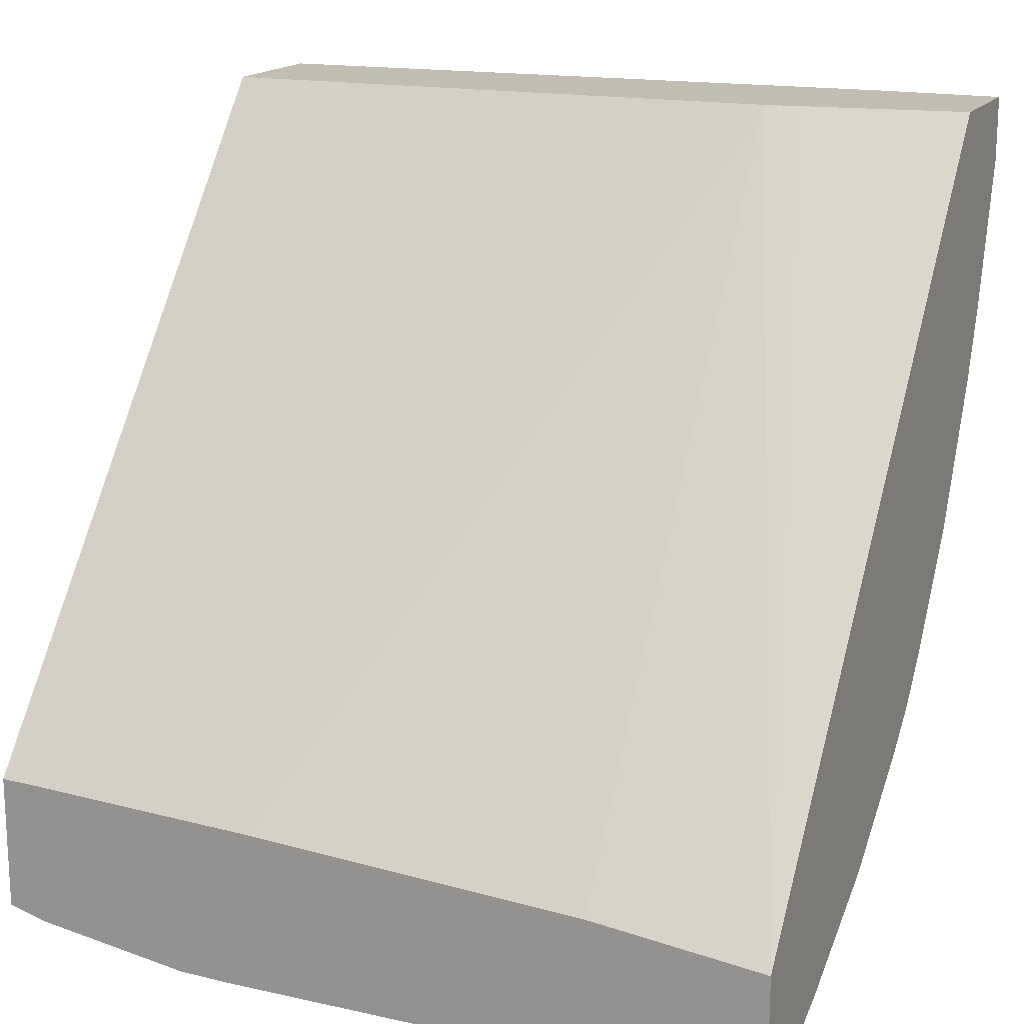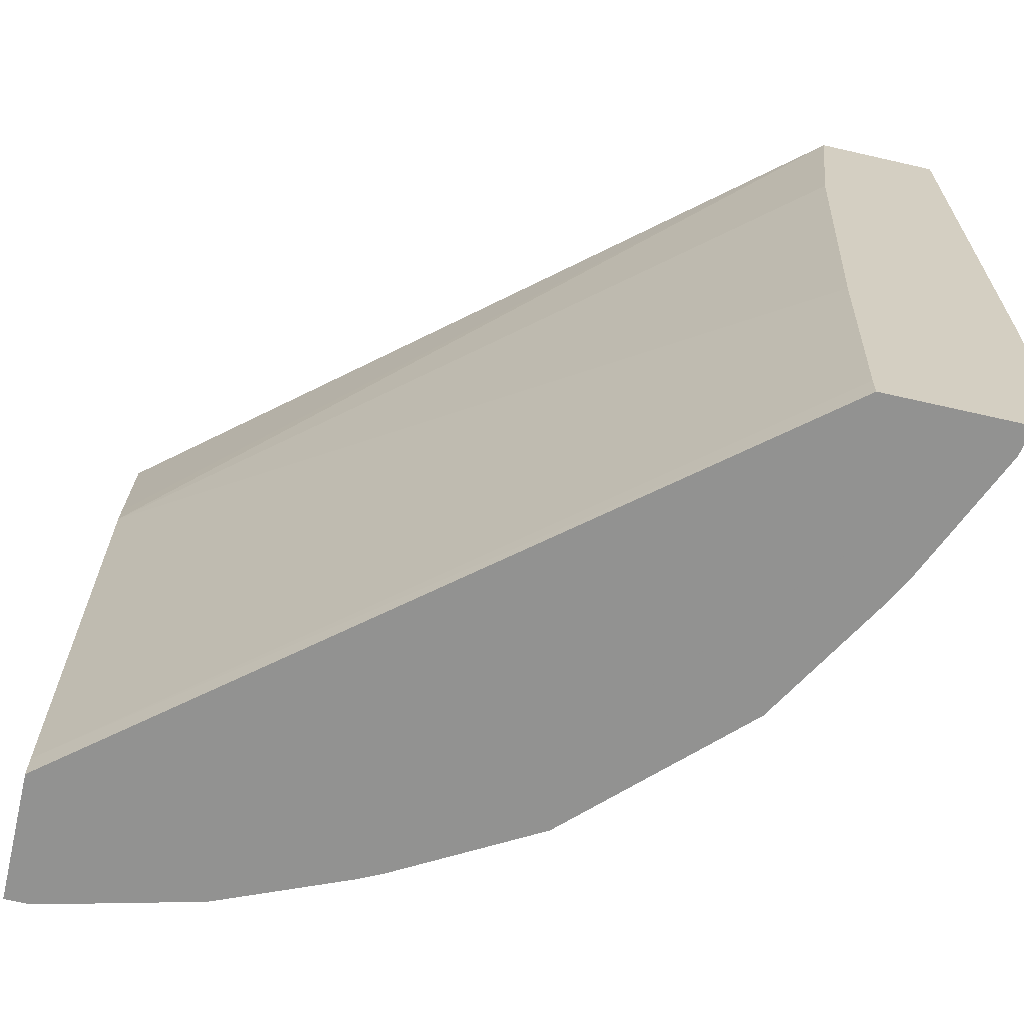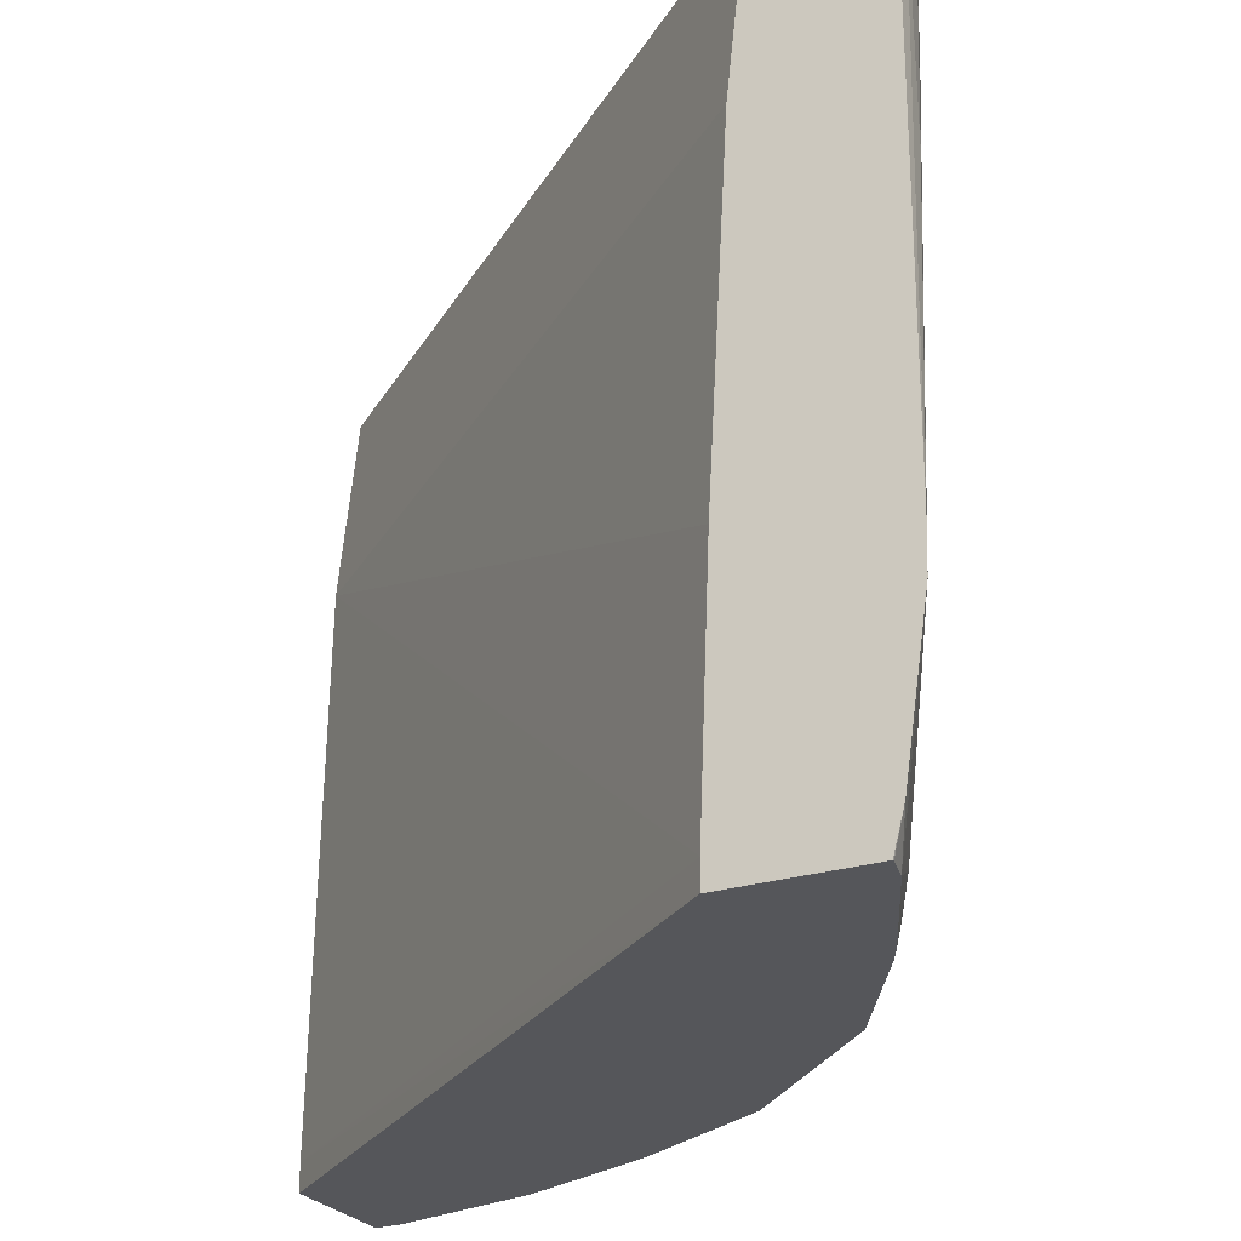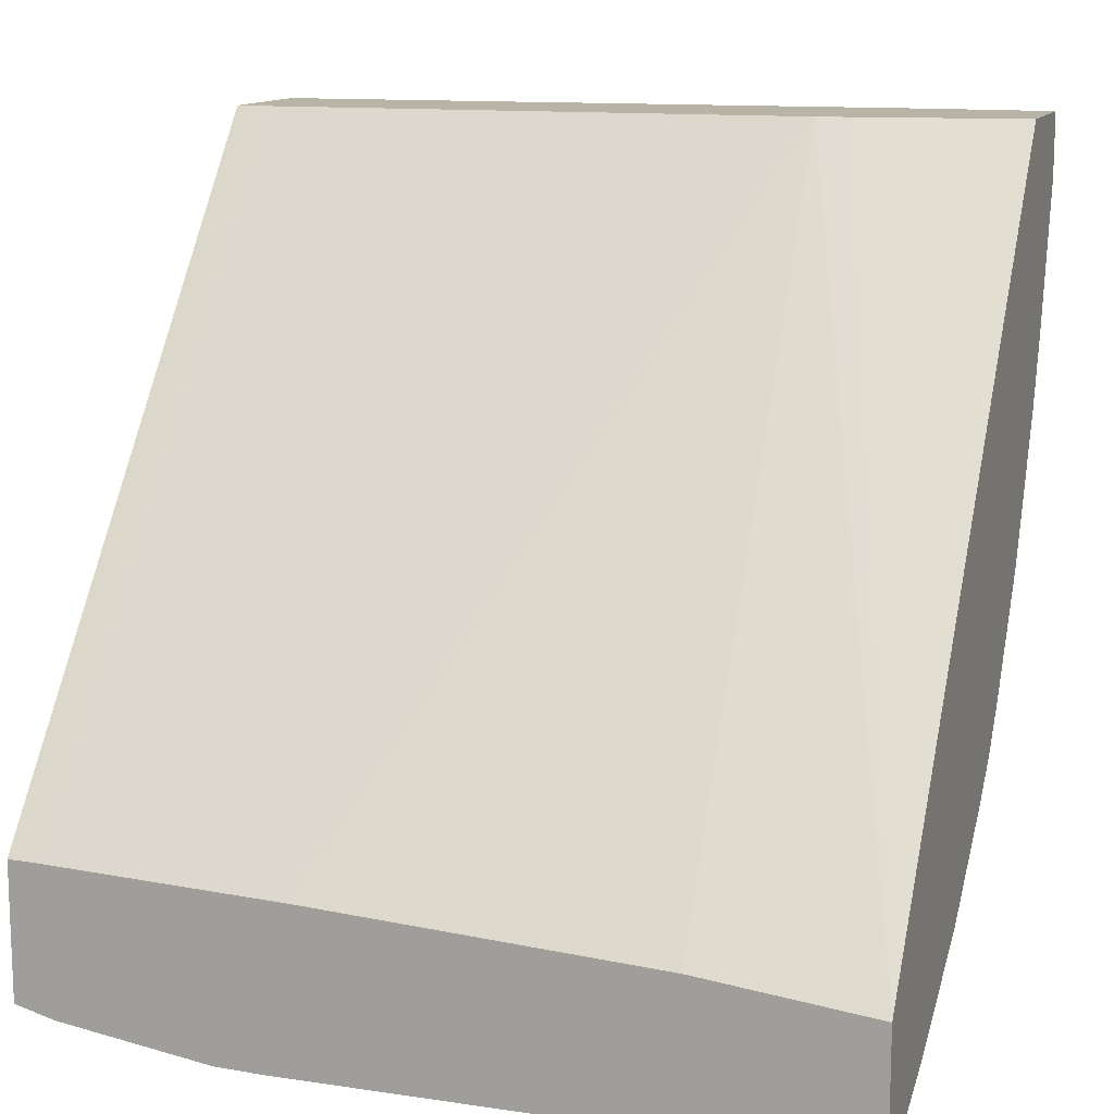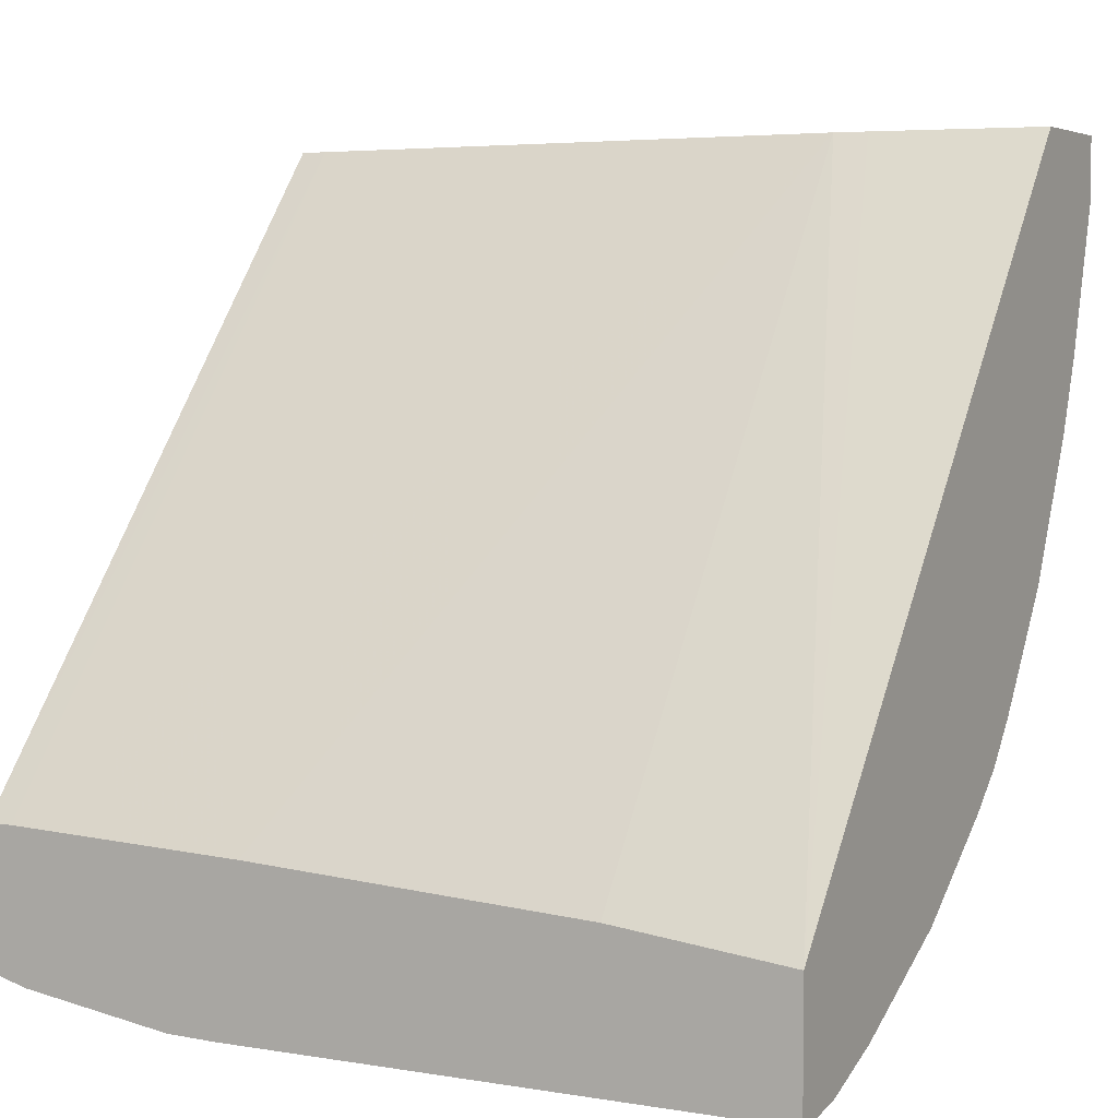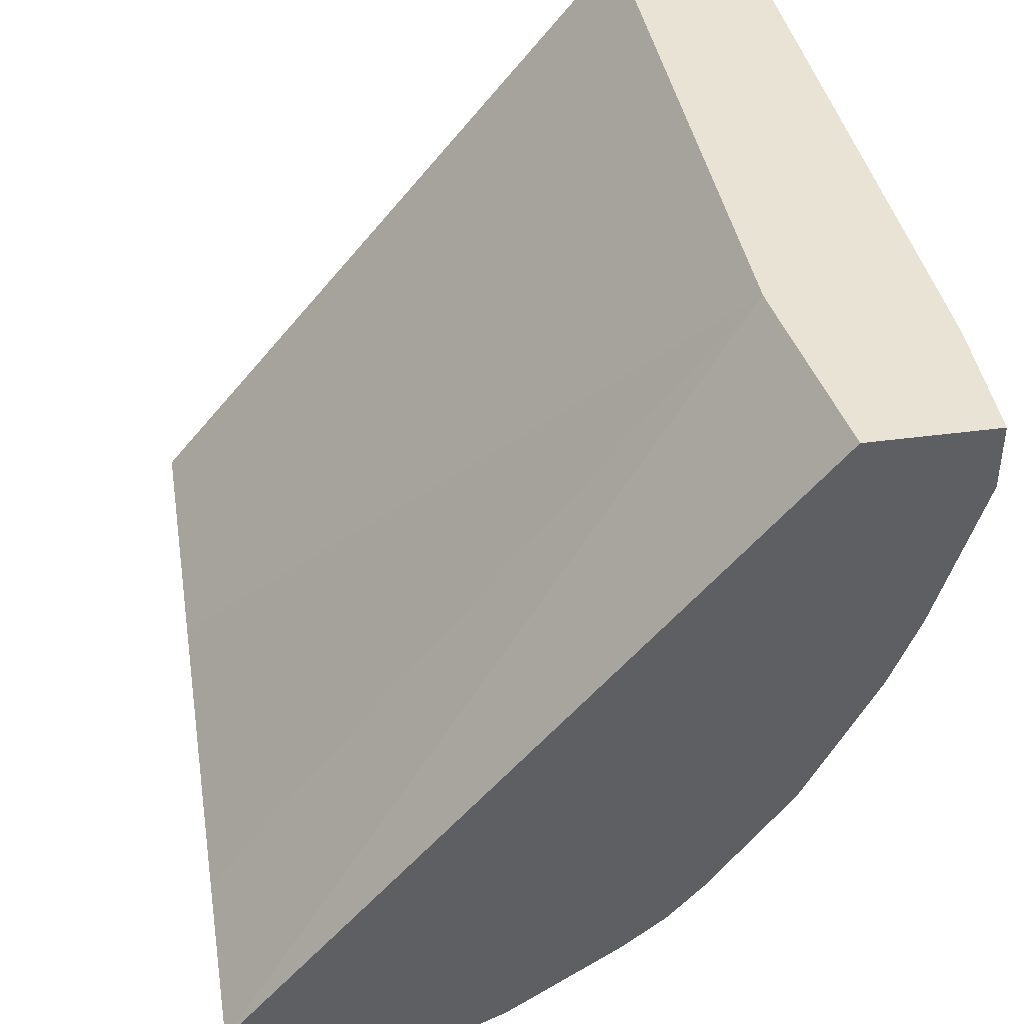
<metadata>
{"format":"obj","ext":"obj","renderer":"f3d","projection":"perspective","resolution":1024,"background":"white","views":[{"elev":17.0,"azim":113.8,"up":"+Z"},{"elev":-66.3,"azim":77.0,"up":"+Y"},{"elev":-25.8,"azim":116.4,"up":"+Y"},{"elev":12.9,"azim":108.6,"up":"+Z"},{"elev":4.3,"azim":118.4,"up":"+Z"},{"elev":42.3,"azim":170.9,"up":"+Z"}]}
</metadata>
<code>
v -0.1041 -0.3024 -0.2337
v -0.1034 -0.3024 -0.2337
v -0.1157 -0.3024 -0.2313
v -0.1034 -0.2851 -0.2382
v -0.1034 -0.3024 -0.1754
v -0.1653 -0.2809 -0.2148
v -0.1034 -0.219 -0.2478
v -0.1702 -0.3024 -0.2082
v -0.1034 -0.2912 -0.1756
v -0.3236 -0.2905 0.09355
v -0.3236 -0.3024 0.09355
v -0.1818 -0.1653 -0.2148
v -0.1873 -0.2864 -0.2038
v -0.2038 -0.1707 -0.2038
v -0.1157 -0.06611 -0.2479
v -0.1034 -0.1975 -0.2484
v -0.1653 -6.73e-06 -0.2313
v -0.1735 -0.3024 -0.2065
v -0.1034 -0.186 -0.1797
v -0.3305 -0.04958 0.09355
v -0.3801 -0.3024 0.09355
v -0.1983 -0.01654 -0.2148
v -0.2204 -0.02206 -0.2038
v -0.2204 -0.2699 -0.1873
v -0.1801 -0.3024 -0.2033
v -0.2369 -0.3024 -0.1708
v -0.1298 0.03742 -0.2455
v -0.1113 0.03742 -0.2488
v -0.1034 0.03742 -0.2488
v -0.1763 0.005483 -0.2258
v -0.1609 0.03742 -0.2336
v -0.1034 -0.03724 -0.188
v -0.3327 -0.03524 0.09355
v -0.1034 0.03742 -0.1962
v -0.3966 -0.01654 0.09355
v -0.3801 -0.3024 0.08263
v -0.2204 0.03742 -0.2038
v -0.1939 0.03742 -0.217
v -0.2369 -0.08814 -0.1873
v -0.2864 -0.005529 -0.1542
v -0.2686 0.03742 -0.1694
v -0.2699 -0.2038 -0.1542
v -0.303 -0.3024 -0.1046
v -0.2727 -0.2727 -0.1405
v -0.2754 -0.2424 -0.1432
v -0.1741 0.03742 -0.227
v -0.3442 0.03742 0.09355
v -0.3966 0.03742 0.09355
v -0.3966 -0.01654 0.08263
v -0.3801 -0.2809 0.06607
v -0.3635 -0.3024 0.01652
v -0.2864 -0.1873 -0.1377
v -0.303 -0.1377 -0.1212
v -0.3195 -0.08814 -0.1046
v -0.336 -0.02206 -0.08813
v -0.3016 0.03742 -0.1364
v -0.2864 0.03742 -0.1542
v -0.3355 -0.3024 -0.04792
v -0.336 -0.2864 -0.05509
v -0.3195 -0.2699 -0.08813
v -0.3966 0.03742 0.06607
v -0.3966 0.03303 0.06607
v -0.3801 -0.1818 0.03304
v -0.347 -0.2809 -0.03308
v -0.3404 -0.3024 -0.03803
v -0.336 0.03742 -0.08813
v -0.336 -0.1707 -0.07164
v -0.347 -0.01654 -0.06611
v -0.3415 -0.01102 -0.07714
v -0.3388 -0.3024 -0.04132
v -0.3776 0.03742 0.002409
v -0.3801 -0.06611 0.01652
v -0.347 -0.1653 -0.0496
v -0.3415 0.03742 -0.07714
v -0.3635 -6.73e-06 -0.03308
v -0.3525 -0.005529 -0.05509
v -0.3592 0.03742 -0.04189
v -0.3658 0.03742 -0.02865
f 35 61 62
f 35 62 49
f 36 49 50
f 36 50 51
f 39 42 40
f 40 42 52
f 40 55 56
f 40 53 54
f 40 54 55
f 40 56 57
f 40 57 41
f 42 45 52
f 35 48 61
f 43 52 45
f 43 45 44
f 40 52 53
f 33 34 47
f 27 77 78
f 30 46 31
f 27 46 38
f 43 58 59
f 27 38 37
f 27 37 41
f 27 41 57
f 27 57 56
f 27 56 66
f 30 38 46
f 27 66 74
f 27 78 71
f 27 71 61
f 27 61 48
f 27 48 47
f 27 47 34
f 27 34 29
f 27 29 28
f 27 74 77
f 43 59 60
f 62 71 72
f 49 62 50
f 62 72 63
f 63 72 64
f 64 73 67
f 64 72 73
f 67 73 68
f 68 73 75
f 68 75 76
f 68 76 77
f 68 77 69
f 69 77 74
f 71 78 75
f 71 75 72
f 72 75 73
f 75 78 77
f 27 31 46
f 61 71 62
f 59 67 60
f 59 64 67
f 59 65 64
f 50 62 63
f 50 63 51
f 75 77 76
f 51 63 64
f 51 64 65
f 52 60 53
f 53 60 54
f 43 60 52
f 54 60 55
f 55 60 67
f 55 67 68
f 55 68 69
f 55 69 74
f 55 74 66
f 58 70 59
f 59 70 65
f 55 66 56
f 26 45 42
f 6 14 12
f 26 43 44
f 2 29 34
f 2 34 32
f 2 32 19
f 2 19 9
f 2 9 5
f 3 6 7
f 3 7 4
f 3 8 6
f 5 9 10
f 5 10 11
f 6 12 7
f 6 8 13
f 6 13 14
f 7 15 16
f 7 12 17
f 2 16 29
f 7 17 15
f 2 7 16
f 1 4 2
f 1 2 5
f 1 5 11
f 1 11 21
f 1 21 36
f 1 36 51
f 1 51 65
f 1 65 70
f 1 70 58
f 1 58 43
f 1 43 26
f 1 26 25
f 1 25 18
f 26 44 45
f 1 8 3
f 1 3 4
f 2 4 7
f 8 18 13
f 1 18 8
f 9 20 10
f 17 31 27
f 19 32 20
f 20 32 34
f 20 34 33
f 21 35 49
f 21 49 36
f 22 23 30
f 23 37 38
f 23 24 39
f 23 39 40
f 23 40 41
f 23 41 37
f 24 26 42
f 24 42 39
f 9 19 20
f 17 30 31
f 17 22 30
f 23 38 30
f 15 17 27
f 10 20 33
f 16 28 29
f 10 33 47
f 10 47 48
f 10 48 35
f 10 21 11
f 12 22 17
f 12 14 23
f 10 35 21
f 13 24 14
f 13 18 25
f 13 25 26
f 13 26 24
f 14 24 23
f 12 23 22
f 15 28 16
f 15 27 28

</code>
